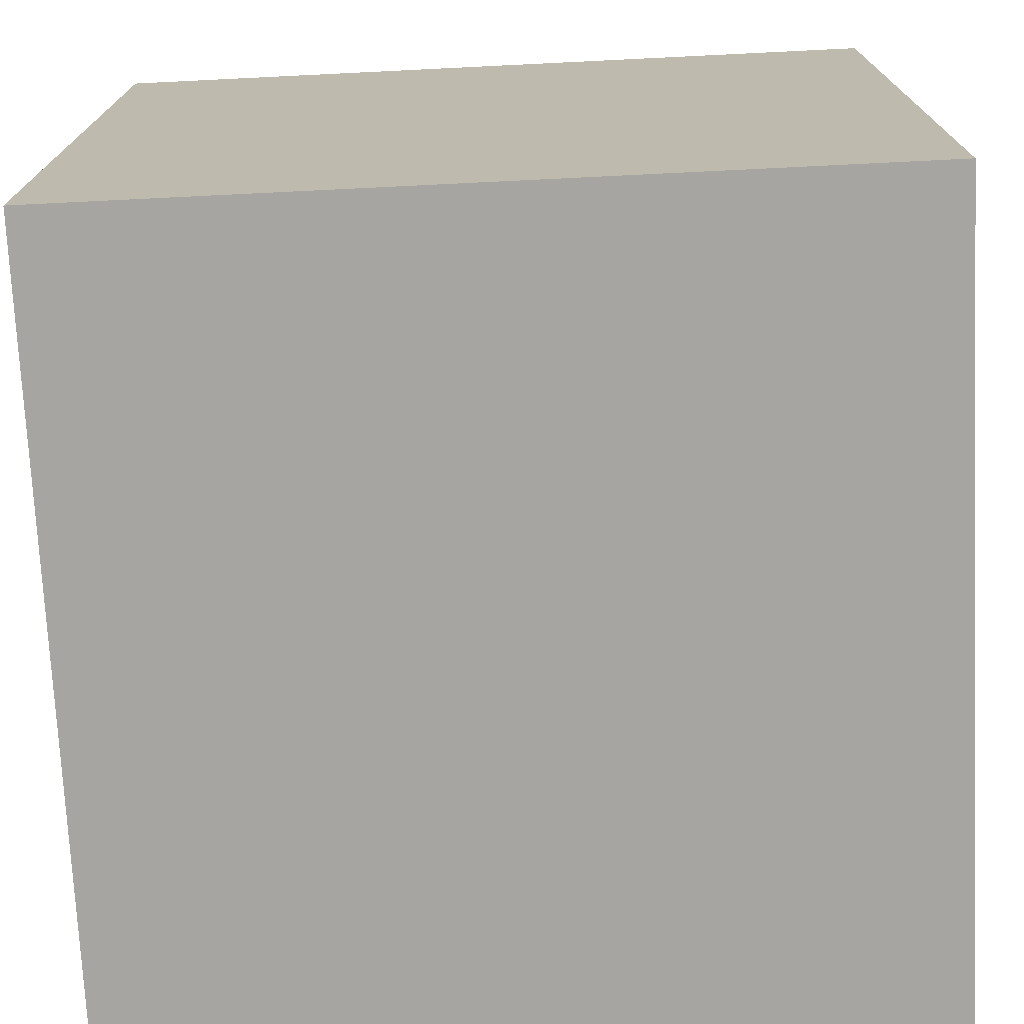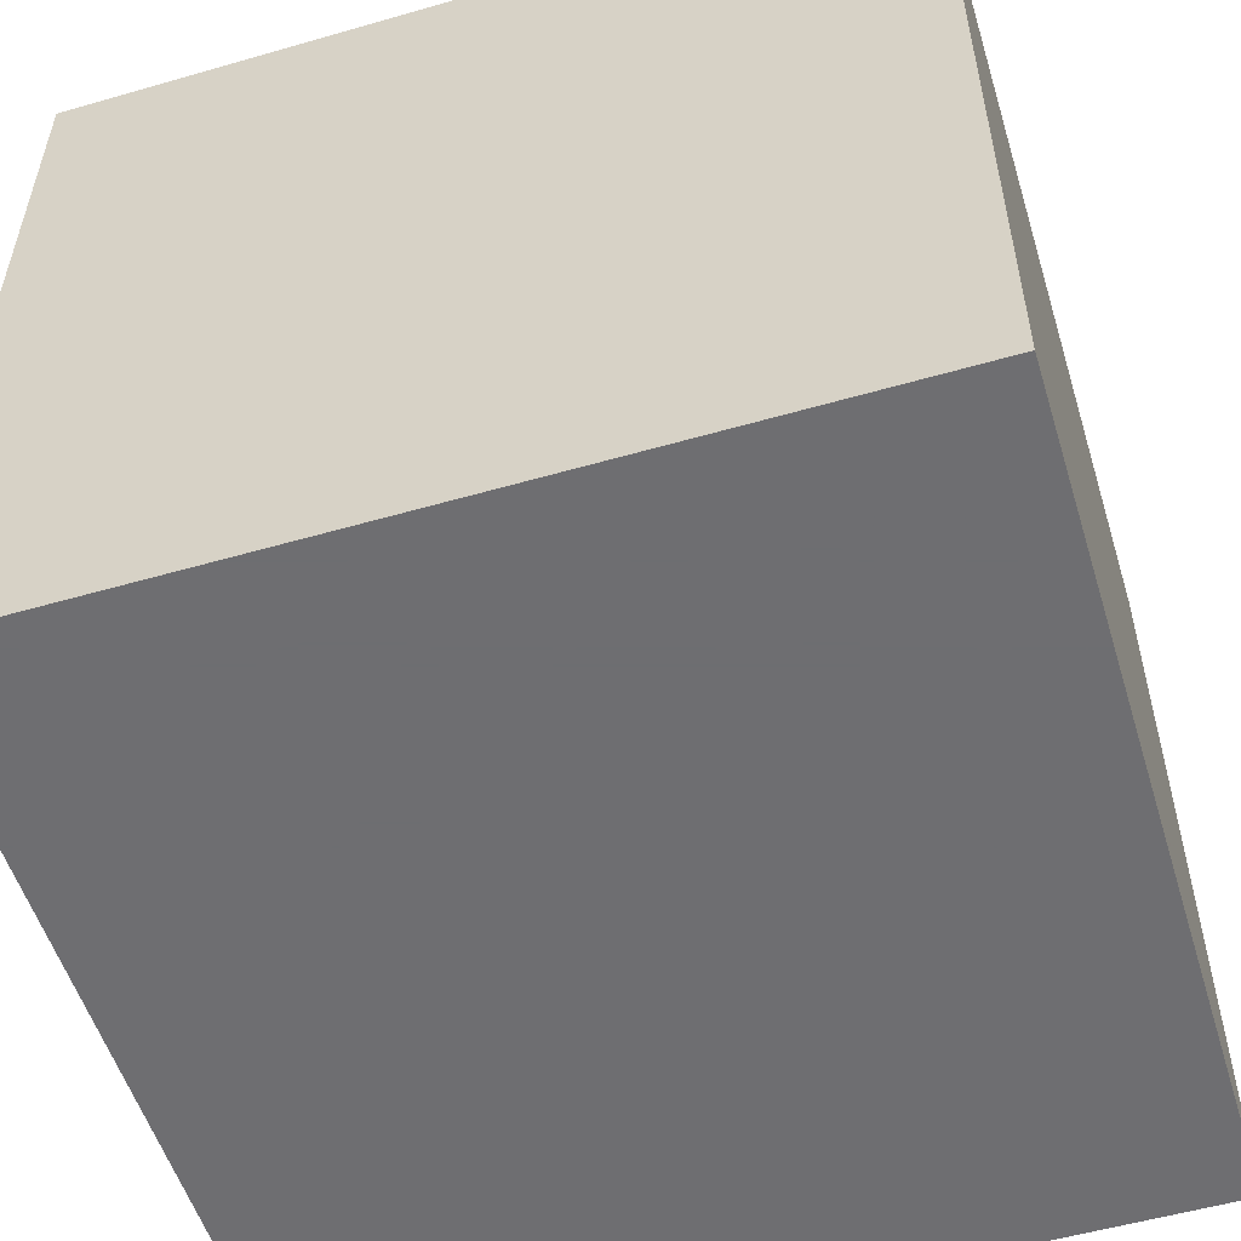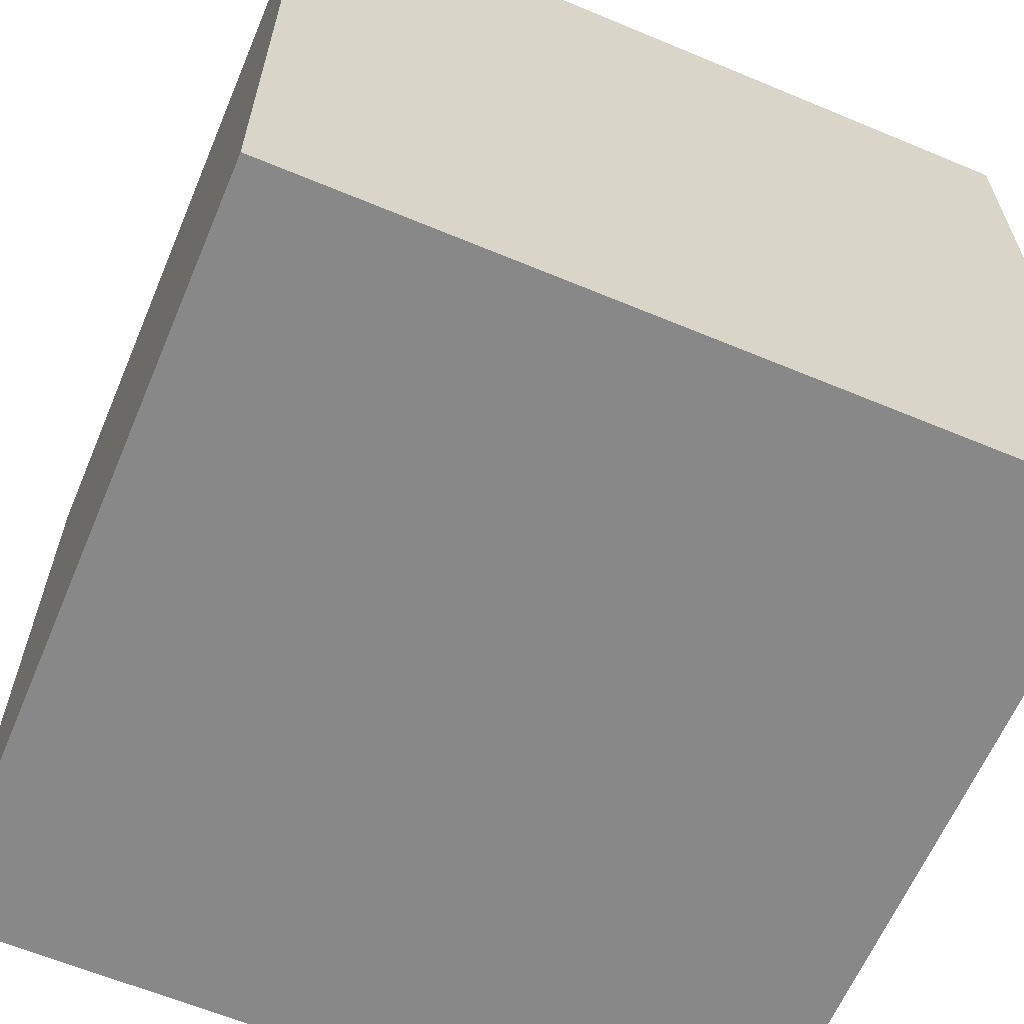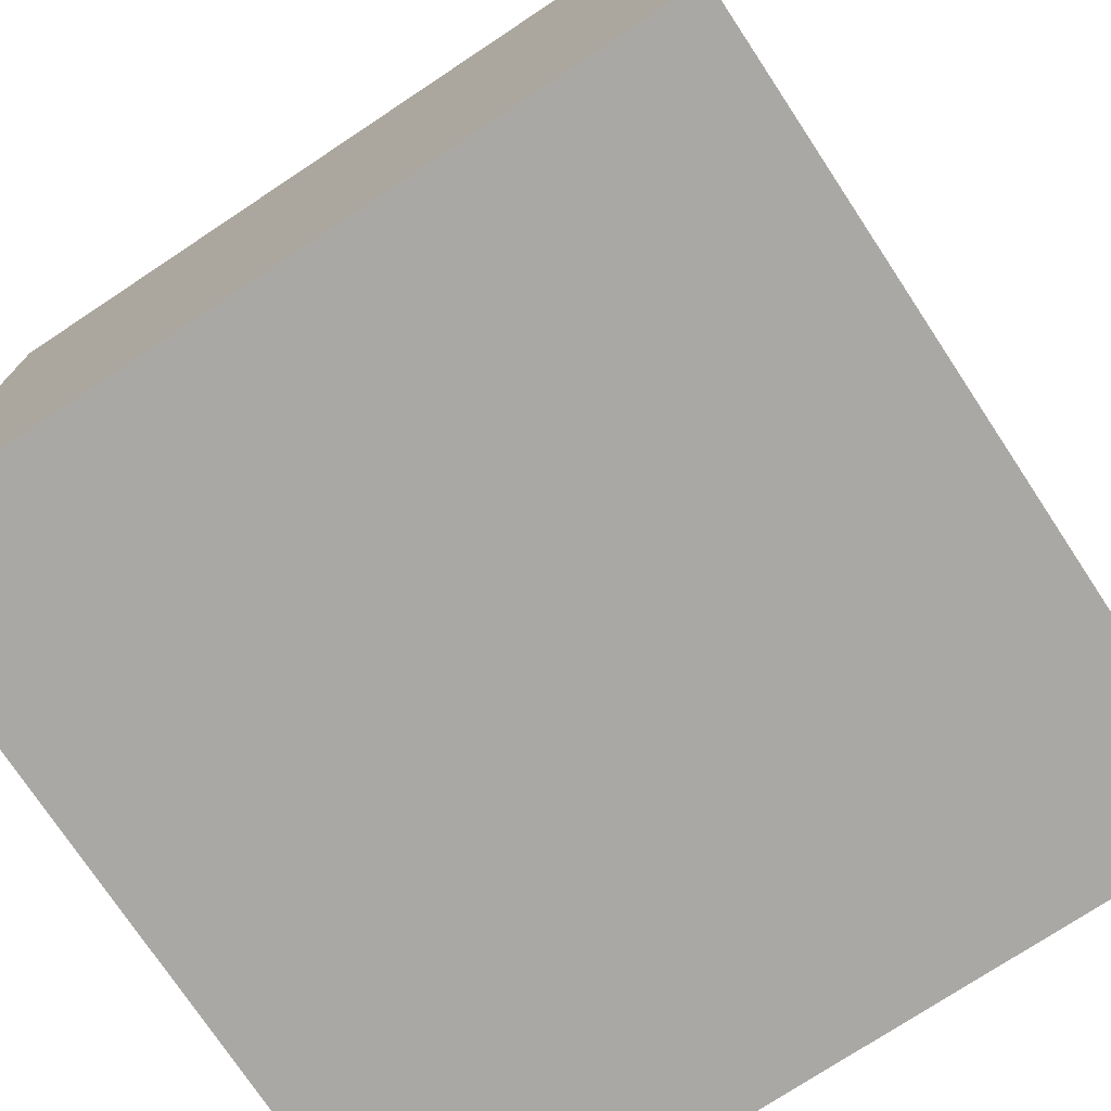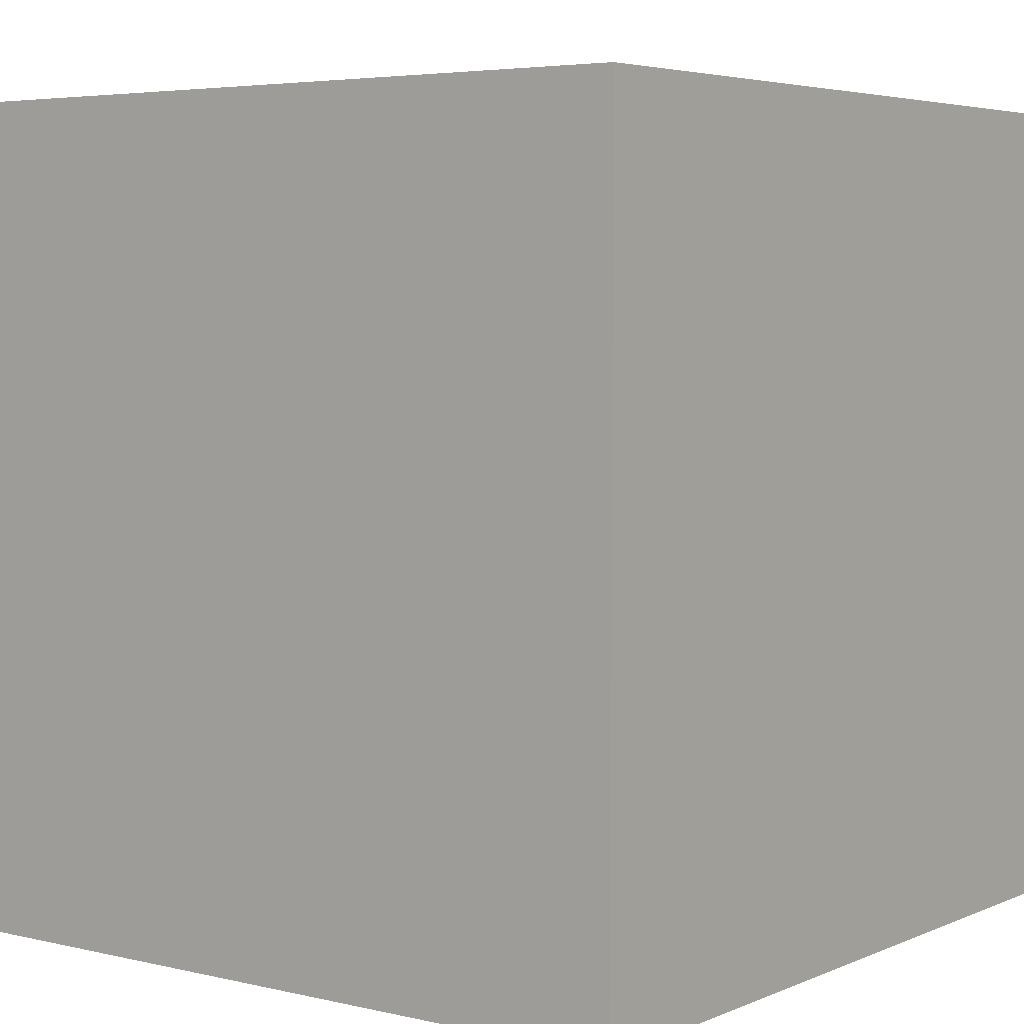
<metadata>
{"format":"obj","ext":"obj","renderer":"f3d","projection":"perspective","resolution":1024,"background":"white","views":[{"elev":-73.7,"azim":2.8,"up":"+Y"},{"elev":-54.4,"azim":17.0,"up":"+Y"},{"elev":-62.7,"azim":67.1,"up":"+Z"},{"elev":-74.9,"azim":-56.5,"up":"+Y"},{"elev":4.6,"azim":-143.1,"up":"+Y"}]}
</metadata>
<code>
o car_18
v -0.8731 1.5 0.08252
v -1.008 1.5 0.8055
v -1.253 1.5 0.645
v -1.253 1.4 0.645
v -0.8721 1.5 0.6912
v -1.3 1.5 0.4587
v -1.3 1.4 0.4587
v -0.9983 1.5 0.2295
v -0.9983 1.4 0.2295
v -0.9662 1.5 0.732
v -1.261 1.5 0.9891
v -1.261 1.4 0.9891
v -1.249 1.5 0.9898
v -0.7238 1.5 0.3124
v -0.5379 -0.9326 -1.5
v -0.625 -0.625 1.5
v -1.094 -1.5 -0.02604
v -0.5859 1.5 -0.5339
v -0.9331 1.5 0.7154
v -0.9896 1.5 1.5
v -0.9415 1.5 0.1404
v -1.07 1.5 0.9973
v -0.8073 -1.198 1.5
v -0.9656 1.5 0.7206
v -0.9656 1.4 0.7206
v -1.083 1.5 1.02
v -1.083 1.4 1.02
v -0.8664 1.5 0.5882
v -1.25 1.5 0.6705
v -1.25 1.4 0.6705
v -1.257 1.5 0.383
v -1.257 1.4 0.383
v -0.9738 1.5 0.704
v -0.9738 1.4 0.704
v -1.301 1.5 0.4701
v -0.9212 1.5 0.7136
v 0.3646 -1.042 1.5
v 0.09115 0.2311 -1.5
v 0.1302 -0.1562 1.5
v 0.1693 1.152 1.5
v 0.6641 -1.5 0.5143
v 0.5469 -1.5 -0.2083
v 0.3906 -1.5 1.198
v 0.1562 -1.5 -0.4427
v 0.1302 -1.5 -1.5
v 0.4427 -1.5 -1.12
v -0.1302 -1.5 1.5
v 0.5729 0.5208 1.5
v 0.7292 1.5 -0.625
v 0.625 1.5 0.8496
v 0.1302 1.5 -1.5
v 0.1042 1.5 1.5
v -1.135 1.5 1.037
v -1.135 1.4 1.037
v -0.8323 1.5 0.1353
v -0.8323 1.4 0.1353
v -1.32 1.5 0.8136
v -1.338 1.5 0.9389
v -0.7323 1.5 0.3636
v -0.7323 1.4 0.3636
v -0.9662 1.4 0.732
v -0.2083 -1.146 1.5
v -0.1562 0.4427 1.5
v -0.2604 1.185 -1.5
v -0.1562 -1.5 0.1823
v -0.1823 -1.5 1.198
v -0.1562 -1.5 0.625
v -0.1562 -1.5 -1.224
v -0.1953 1.5 0.1107
v -1.156 1.5 1.043
v -1.156 1.4 1.043
v -0.8081 1.5 0.155
v -1.301 1.4 0.4701
v -1.295 1.5 0.4797
v -1.295 1.4 0.4797
v -0.7902 1.5 0.4132
v -0.8575 1.5 0.5933
v -0.8575 1.4 0.5933
v -1.266 1.5 0.7201
v -1.266 1.4 0.7201
v -1.141 1.5 0.2282
v -1.23 1.5 0.5636
v -1.065 1.5 0.9057
v -0.8081 1.4 0.155
v -0.8418 1.5 0.6314
v 0.8268 0.9049 -1.5
v 1.185 0.1823 1.5
v 1.211 -1.5 -0.651
v 1.224 -1.5 0.5729
v 1.094 -1.5 -0.02604
v 1.5 -1.5 -1.5
v 1.077 -0.7048 -1.5
v 1.224 -0.4167 1.5
v -1.114 1.5 1.043
v -0.7897 1.5 0.1951
v -1.074 1.5 0.2333
v -0.7622 1.5 0.3642
v -0.7622 1.4 0.3642
v -0.8419 1.5 0.1003
v -1.054 1.5 0.2448
v -1.054 1.4 0.2448
v -1.265 1.5 0.603
v -1.265 1.4 0.603
v -1.285 1.5 0.68
v -0.726 1.5 0.3524
v -0.625 0.4687 1.5
v -0.4427 -0.1562 1.5
v -0.3516 1.016 1.5
v -0.625 -1.5 0.4687
v -0.4687 -1.5 -0.2865
v -0.625 -1.5 1.198
v -0.7292 -1.5 -1.198
v -0.8385 1.5 0.5083
v -0.7286 1.5 0.2949
v -0.4687 1.5 0.7552
v -1.265 1.5 0.6145
v -1.5 -0.7682 1.068
v -1.5 0.1823 -1.094
v -1.5 0.4167 -0.1432
v -1.5 0.3776 0.8398
v -1.5 0.1562 -1.5
v -1.5 0.1042 1.5
v -1.5 -0.3516 -1.016
v -1.5 -0.1693 0.4687
v -1.5 -0.05208 -0
v -1.5 -0.2604 1.211
v -1.5 -0.1562 -0.4427
v -1.5 1.25 -0.625
v -1.5 1.25 0.2083
v -1.5 1.5 1.5
v -1.5 1.5 -1.5
v -1.5 -0.625 0.1562
v -1.5 -0.625 -0.4688
v -1.5 -1.5 0.1562
v -1.5 -1.5 1.5
v -1.5 -1.5 -1.5
v -1.5 0.651 -1.042
v -1.5 1.5 0.1562
v -1.5 -1.12 -0.5859
v -1.5 -1.224 0.3385
v -1.5 -1.198 -0.1042
v -1.5 1.107 0.7031
v -1.5 0.8333 -0.2083
v -0.8419 1.4 0.1003
v -1.144 1.5 1.044
v -0.8721 1.4 0.6912
v -0.9837 1.5 0.2142
v -0.9837 1.4 0.2142
v -1.114 1.4 1.043
v -1.25 1.5 0.381
v -1.249 1.4 0.9898
v -1.313 1.5 0.9771
v -1.265 1.4 0.6145
v 0.599 -0.1823 1.5
v 1.5 -1.5 1.5
v -1.244 1.5 0.5674
v -1.244 1.4 0.5674
v -0.8934 1.5 0.0768
v -0.8934 1.4 0.0768
v -1.272 1.5 0.9942
v -0.719 1.5 0.3299
v -0.719 1.4 0.3299
v -1.07 1.4 0.9973
v -0.9007 1.5 0.7103
v -0.9007 1.4 0.7103
v -1.108 1.5 0.2143
v -1.108 1.4 0.2143
v -1.199 1.5 0.54
v -1.081 1.5 0.9439
v -1.221 1.5 0.5687
v -1.221 1.4 0.5687
v -1.286 1.5 0.7029
v -1.286 1.4 0.7029
v 1.5 -1.055 0.6966
v 1.5 -0.9017 -0.778
v 1.5 0.5729 -0.8577
v 1.5 0.1237 0.7357
v 1.5 0.1042 -1.5
v 1.5 -0.1042 1.5
v 1.5 1.12 0.3906
v 1.5 1.5 1.5
v 1.5 1.5 -1.5
v 1.5 -1.5 -0.1302
v 1.5 1.5 0.1042
v -1.144 1.4 1.044
v -1.336 1.5 0.8632
v -1.336 1.4 0.8632
v -1.198 0.1823 1.5
v -1.198 -1.5 0.4427
v -1.172 -1.5 -0.5208
v -1.113 0.3743 -1.5
v -1.198 0.651 1.5
v -1.354 1.5 0.3125
v -1.172 1.5 1.198
v -1.354 1.5 0.5208
v -1.354 1.5 0.7292
v -1.25 -0.3125 1.5
v -1.081 1.4 0.9439
v -1.199 1.4 0.54
v -0.7196 1.5 0.3413
v -0.7196 1.4 0.3413
v -0.8721 1.5 0.5672
v -0.8721 1.4 0.5672
v -0.9074 1.5 0.08063
v -1.285 1.4 0.68
v -1.225 1.5 0.348
v -0.7463 1.5 0.3674
v -0.5208 -1.5 -0.7812
v -0.7954 1.5 0.1741
v -0.8664 1.4 0.5882
v -0.8731 1.4 0.08252
v -0.7902 1.4 0.4132
v 0.8333 -1.042 1.5
v 0.8333 -1.5 -0.8333
v 0.8333 -1.5 1.198
v 1.12 0.8333 1.5
v -0.9074 1.4 0.08063
v -0.7286 1.4 0.2949
v -1.25 1.4 0.381
v -0.8448 1.5 0.6124
v -0.8448 1.4 0.6123
v -0.7954 1.4 0.1741
v -0.8397 1.5 0.6448
v -0.8397 1.4 0.6448
v -0.7921 1.5 0.4062
v -0.7921 1.4 0.4062
v -1.29 1.5 0.6889
v -1.202 1.5 1.016
v -0.9331 1.4 0.7154
v -1.338 1.4 0.9389
v -1.32 1.4 0.8136
v -1.284 1.5 0.9993
v -1.284 1.4 0.9993
v -0.7597 1.5 0.2771
v -0.7897 1.4 0.1951
v -1.276 1.5 0.7115
v -1.29 1.4 0.6889
v -1.245 1.5 0.5112
v -1.162 1.5 0.2366
v -1.162 1.4 0.2366
v -0.7959 1.5 0.4336
v -0.7959 1.4 0.4336
v -1.065 1.4 0.9057
v -1.225 1.4 0.348
v -0.7463 1.4 0.3674
v -1.23 1.4 0.5636
v -0.7947 1.5 0.2453
v -0.7947 1.4 0.2453
v -0.7909 1.5 0.2593
v -0.7909 1.4 0.2593
v -1.293 1.5 0.7669
v -1.313 1.4 0.9771
f 122 117 135
f 134 189 135
f 47 23 135
f 122 126 117
f 135 140 134
f 111 47 135
f 135 197 122
f 47 62 23
f 23 16 135
f 111 66 47
f 16 197 135
f 117 140 135
f 134 17 189
f 135 109 111
f 62 16 23
f 140 141 134
f 189 109 135
f 197 188 122
f 66 43 47
f 122 120 126
f 126 124 117
f 117 124 140
f 109 66 111
f 47 37 62
f 16 107 197
f 124 132 140
f 132 141 140
f 141 136 134
f 134 190 17
f 109 67 66
f 155 37 47
f 107 188 197
f 141 139 136
f 136 190 134
f 17 109 189
f 43 155 47
f 62 39 16
f 188 192 122
f 130 120 122
f 120 124 126
f 17 110 109
f 37 39 62
f 192 130 122
f 155 213 37
f 132 139 141
f 109 65 67
f 43 215 155
f 39 107 16
f 124 125 132
f 132 133 139
f 110 65 109
f 67 43 66
f 107 106 188
f 67 41 43
f 106 192 188
f 190 110 17
f 125 133 132
f 190 208 110
f 130 142 120
f 120 119 124
f 125 127 133
f 65 41 67
f 41 215 43
f 37 154 39
f 107 63 106
f 119 125 124
f 136 112 190
f 213 154 37
f 106 130 192
f 133 123 139
f 112 208 190
f 110 44 65
f 106 108 130
f 142 119 120
f 123 136 139
f 65 42 41
f 41 89 215
f 39 63 107
f 127 123 133
f 44 42 65
f 89 155 215
f 213 93 154
f 63 108 106
f 119 127 125
f 155 93 213
f 194 130 20
f 228 13 194
f 70 228 194
f 194 145 70
f 58 130 194
f 142 143 119
f 208 44 110
f 22 194 20
f 13 11 160
f 152 58 194
f 13 160 232
f 232 152 194
f 194 13 232
f 53 145 194
f 94 53 194
f 194 22 26
f 26 94 194
f 22 19 2
f 169 22 2
f 2 83 169
f 196 130 58
f 130 138 142
f 154 48 39
f 39 48 63
f 251 79 196
f 57 251 196
f 196 58 186
f 196 186 57
f 115 19 22
f 10 2 19
f 196 138 130
f 138 129 142
f 129 143 142
f 208 68 44
f 42 90 41
f 93 87 154
f 108 20 130
f 79 236 172
f 104 29 3
f 196 79 172
f 196 172 227
f 196 227 104
f 196 104 3
f 115 113 85
f 115 85 223
f 36 19 115
f 115 223 5
f 164 36 115
f 5 164 115
f 24 10 19
f 19 33 24
f 195 138 196
f 127 118 123
f 112 68 208
f 90 89 41
f 155 179 93
f 63 40 108
f 108 52 20
f 168 238 195
f 195 196 3
f 195 3 116
f 82 170 168
f 195 116 102
f 156 82 168
f 195 102 156
f 195 156 168
f 113 202 28
f 113 28 77
f 220 85 113
f 113 77 220
f 119 118 127
f 174 179 155
f 87 48 154
f 48 40 63
f 22 20 52
f 195 238 74
f 195 74 35
f 69 113 115
f 207 97 225
f 113 59 207
f 241 113 207
f 207 225 76
f 207 76 241
f 193 138 195
f 123 121 136
f 136 68 112
f 177 179 174
f 193 195 35
f 193 35 6
f 31 150 206
f 193 6 31
f 193 31 206
f 69 14 161
f 59 113 69
f 200 105 59
f 200 59 69
f 69 161 200
f 143 137 119
f 137 118 119
f 118 121 123
f 15 136 121
f 136 45 68
f 68 46 44
f 44 46 42
f 89 183 155
f 179 87 93
f 40 52 108
f 81 204 193
f 239 81 193
f 193 206 239
f 204 138 193
f 129 128 143
f 191 15 121
f 15 45 136
f 90 183 89
f 174 155 183
f 50 22 52
f 50 115 22
f 204 81 166
f 204 166 96
f 14 69 18
f 18 114 14
f 38 15 191
f 46 214 42
f 42 88 90
f 175 174 183
f 216 40 48
f 69 115 50
f 21 204 96
f 96 100 8
f 96 8 147
f 96 147 21
f 234 114 18
f 95 247 249
f 249 234 18
f 18 209 95
f 18 95 249
f 214 88 42
f 177 174 175
f 209 18 99
f 72 209 99
f 99 55 72
f 138 128 129
f 128 137 143
f 87 216 48
f 18 204 158
f 18 158 1
f 18 1 99
f 45 46 68
f 88 183 90
f 216 181 40
f 137 121 118
f 176 177 175
f 49 69 50
f 138 131 128
f 38 92 15
f 49 18 69
f 204 131 138
f 128 131 137
f 92 45 15
f 46 91 214
f 179 216 87
f 181 52 40
f 91 88 214
f 181 179 177
f 179 181 216
f 131 121 137
f 45 91 46
f 88 91 183
f 180 181 177
f 50 52 181
f 64 38 191
f 92 91 45
f 175 183 91
f 18 131 204
f 191 121 131
f 86 38 64
f 176 180 177
f 86 92 38
f 51 18 49
f 131 64 191
f 51 86 64
f 184 180 176
f 184 49 50
f 182 51 49
f 51 131 18
f 51 64 131
f 182 86 51
f 178 92 86
f 178 176 175
f 182 184 176
f 184 181 180
f 184 50 181
f 182 49 184
f 182 178 86
f 178 91 92
f 178 175 91
f 182 176 178
f 173 205 237
f 205 173 30
f 173 237 172
f 237 205 227
f 205 30 104
f 173 80 30
f 227 172 237
f 172 236 173
f 104 227 205
f 29 104 30
f 236 79 80
f 80 173 236
f 34 30 80
f 3 29 30
f 30 4 3
f 79 251 80
f 171 30 34
f 34 80 61
f 171 4 30
f 251 57 231
f 231 80 251
f 171 34 199
f 34 61 25
f 243 61 80
f 4 153 3
f 4 171 153
f 231 243 80
f 168 170 171
f 171 199 168
f 34 203 199
f 24 33 34
f 34 25 24
f 10 24 25
f 25 61 10
f 61 243 2
f 2 10 61
f 116 3 153
f 171 103 153
f 231 151 243
f 57 186 187
f 187 231 57
f 170 82 171
f 34 210 203
f 203 101 199
f 83 2 243
f 153 103 116
f 103 171 157
f 151 231 187
f 243 151 198
f 186 58 187
f 199 75 238
f 238 168 199
f 246 171 82
f 210 34 229
f 28 202 203
f 203 210 28
f 203 242 101
f 199 101 244
f 229 34 33
f 33 19 229
f 243 198 83
f 102 116 103
f 156 102 103
f 103 157 156
f 157 171 246
f 151 187 12
f 54 198 151
f 230 187 58
f 74 238 75
f 199 219 75
f 210 229 146
f 203 202 113
f 113 241 242
f 242 203 113
f 9 101 242
f 219 199 244
f 240 244 101
f 229 19 36
f 169 83 198
f 82 156 157
f 157 246 82
f 151 12 13
f 12 187 230
f 54 163 198
f 71 54 151
f 58 152 230
f 35 74 75
f 75 73 35
f 75 219 7
f 146 224 210
f 146 229 165
f 77 28 210
f 210 78 77
f 241 76 242
f 8 100 101
f 101 9 8
f 9 242 226
f 206 150 219
f 219 244 206
f 244 240 206
f 240 101 167
f 36 164 165
f 165 229 36
f 198 163 169
f 11 13 12
f 13 228 151
f 12 230 252
f 27 163 54
f 185 54 71
f 228 70 71
f 71 151 228
f 252 230 152
f 7 73 75
f 7 219 32
f 5 223 224
f 224 146 5
f 224 221 210
f 146 165 5
f 210 221 78
f 212 242 76
f 101 100 96
f 226 250 9
f 226 242 212
f 239 206 240
f 240 167 81
f 81 239 240
f 96 166 167
f 167 101 96
f 164 5 165
f 22 169 163
f 160 11 12
f 12 233 160
f 233 12 252
f 26 22 163
f 163 27 26
f 27 54 149
f 145 53 54
f 54 185 145
f 185 71 70
f 70 145 185
f 73 7 35
f 7 32 6
f 150 31 32
f 32 219 150
f 224 223 85
f 85 220 221
f 221 224 85
f 220 77 78
f 78 221 220
f 147 8 9
f 9 148 147
f 98 250 226
f 9 250 148
f 76 225 226
f 226 212 76
f 166 81 167
f 232 160 233
f 152 232 233
f 233 252 152
f 27 149 26
f 149 54 94
f 53 94 54
f 6 35 7
f 31 6 32
f 98 218 250
f 225 97 98
f 98 226 225
f 248 148 250
f 94 26 149
f 21 147 148
f 148 217 21
f 98 162 218
f 234 249 250
f 250 218 234
f 97 207 98
f 56 148 248
f 249 247 248
f 248 250 249
f 217 204 21
f 56 217 148
f 201 162 98
f 218 162 14
f 14 114 218
f 114 234 218
f 245 98 207
f 56 248 235
f 247 95 248
f 217 159 204
f 56 211 217
f 162 201 161
f 245 201 98
f 162 161 14
f 56 235 84
f 235 248 95
f 158 204 159
f 159 217 211
f 144 211 56
f 200 161 201
f 245 60 201
f 207 59 60
f 60 245 207
f 72 55 56
f 56 84 72
f 222 84 235
f 159 211 158
f 211 144 1
f 144 56 99
f 105 200 201
f 201 60 105
f 59 105 60
f 55 99 56
f 84 222 72
f 95 209 222
f 222 235 95
f 1 158 211
f 99 1 144
f 209 72 222

</code>
